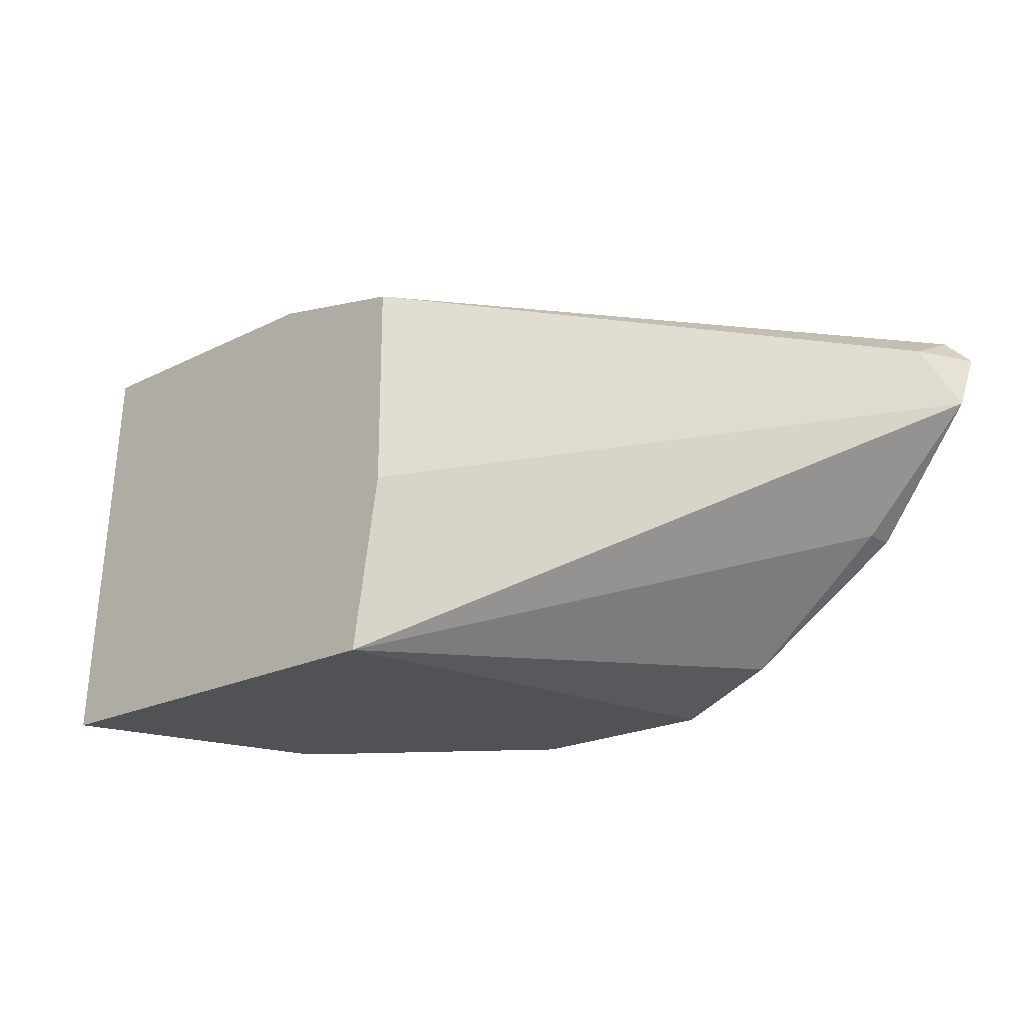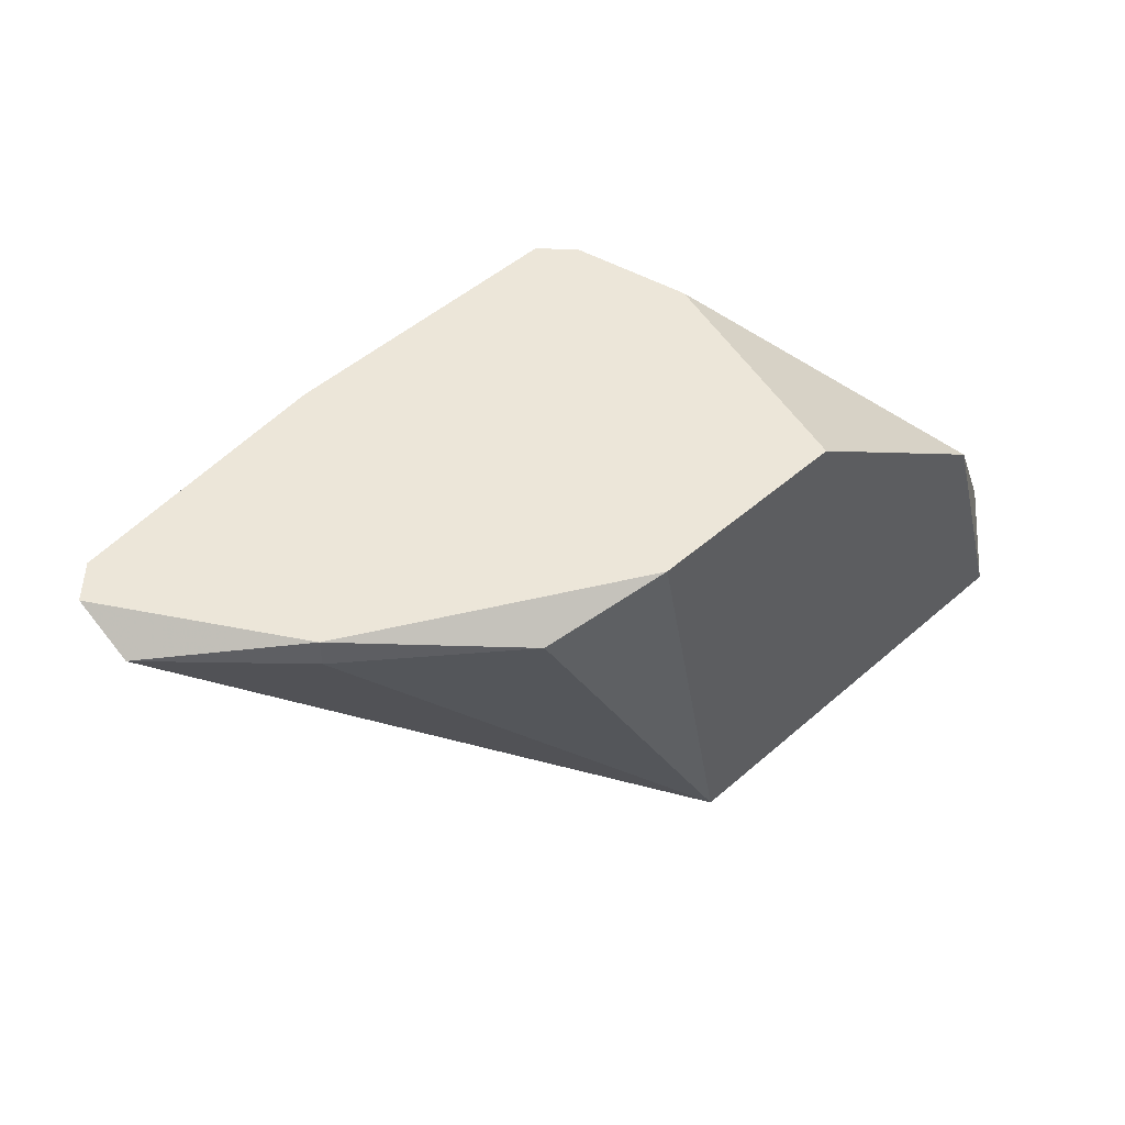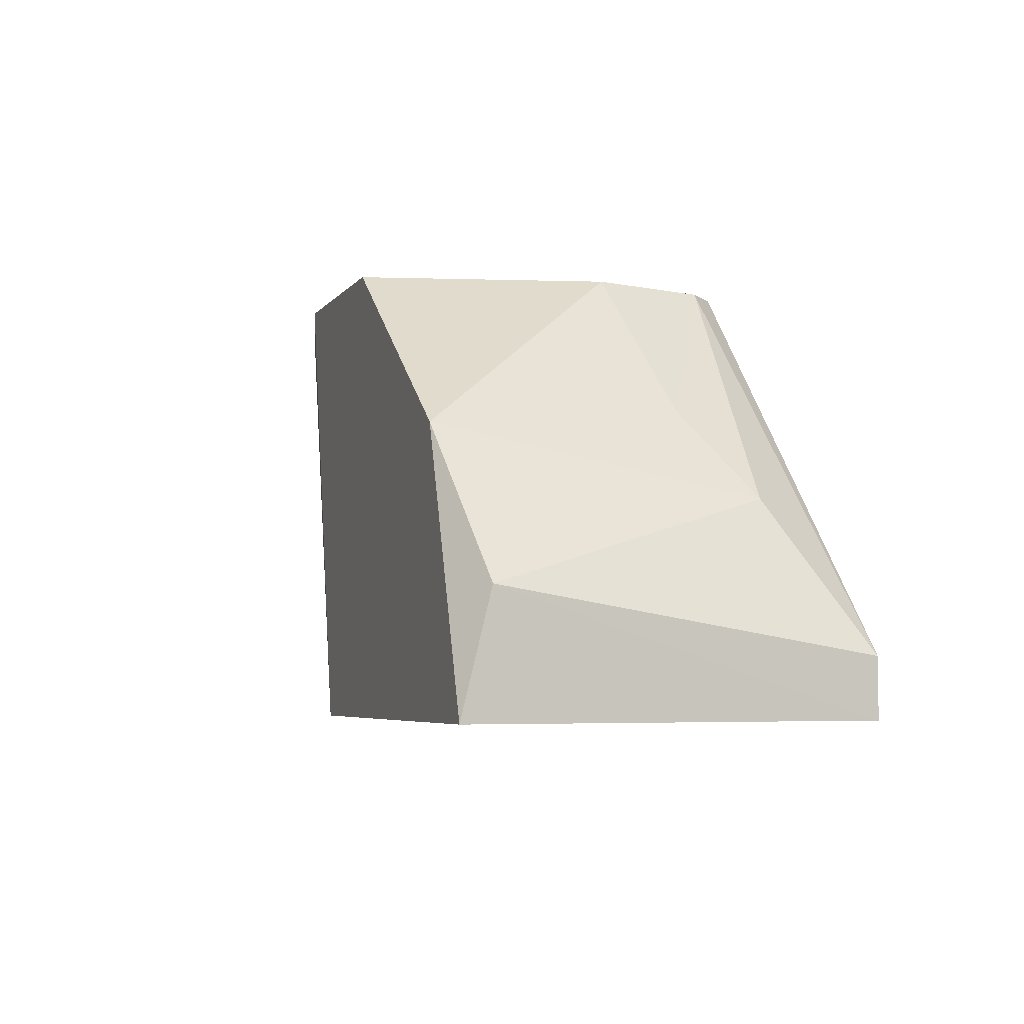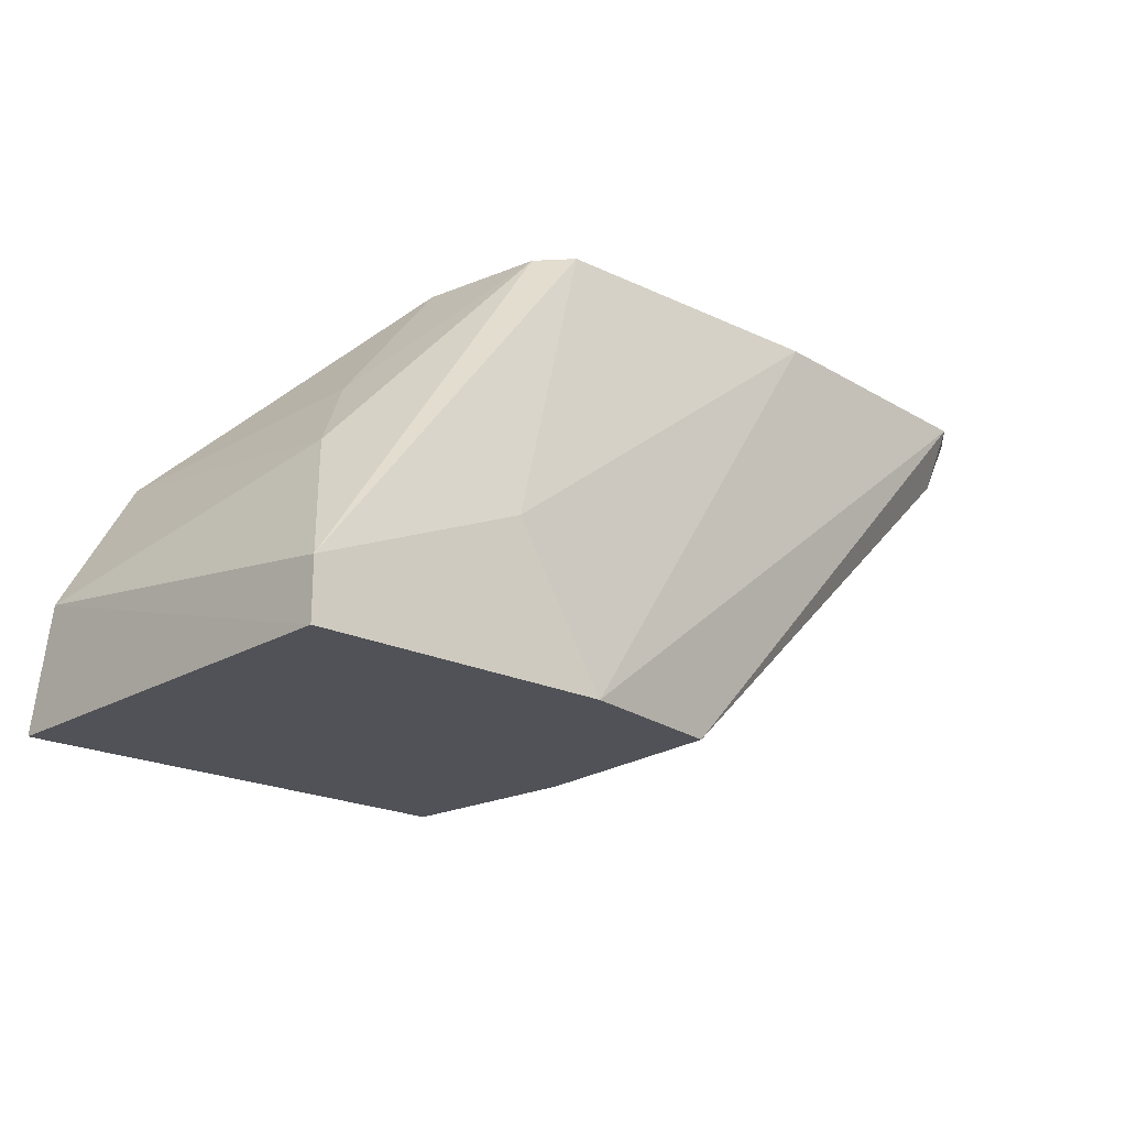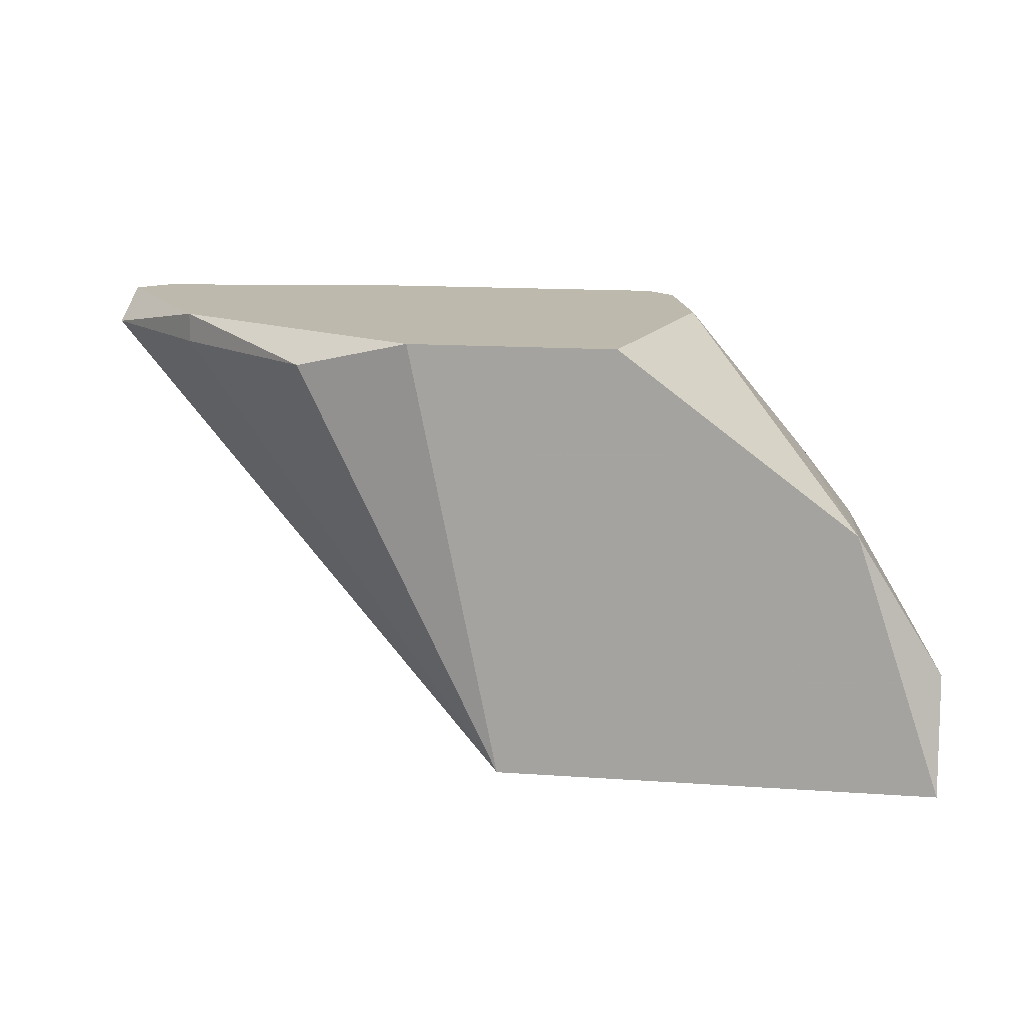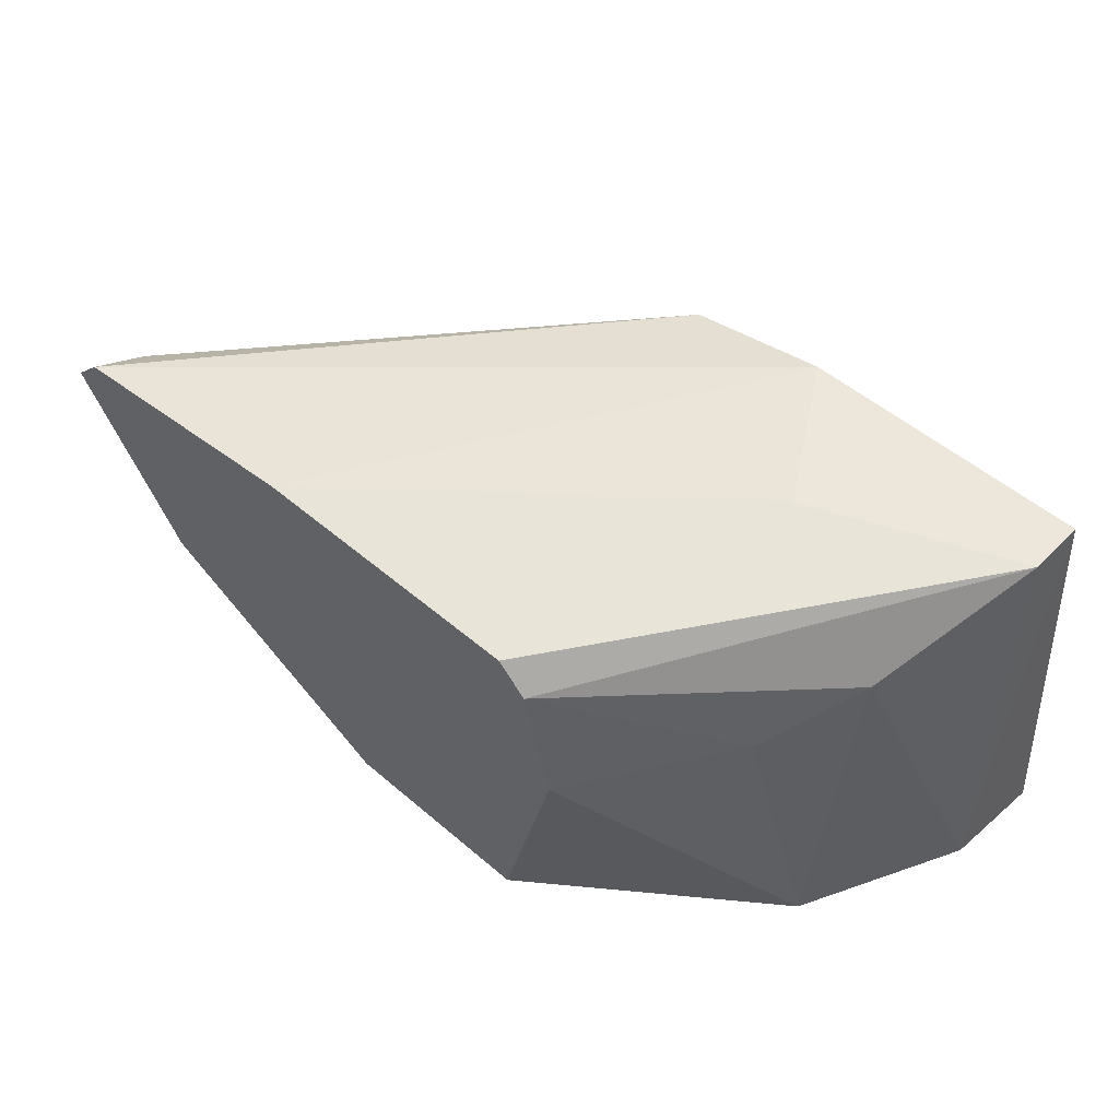
<metadata>
{"format":"obj","ext":"obj","renderer":"f3d","projection":"perspective","resolution":1024,"background":"white","views":[{"elev":-21.0,"azim":-138.2,"up":"+Y"},{"elev":49.4,"azim":-43.9,"up":"+Z"},{"elev":-5.0,"azim":70.7,"up":"+Z"},{"elev":-21.5,"azim":140.0,"up":"+Z"},{"elev":15.0,"azim":8.4,"up":"+Z"},{"elev":51.7,"azim":42.8,"up":"+Y"}]}
</metadata>
<code>
v 0.09231 0.04511 -0.02633
v 0.09231 0.04394 -0.03103
v 0.08643 0.05451 -0.01928
v 0.08291 0.06038 -0.02515
v 0.05707 0.05803 -0.01341
v 0.05707 0.05686 -0.01576
v 0.07352 0.05099 -0.03103
v 0.07352 0.05921 -0.03103
v 0.06764 0.05921 -0.01341
v 0.06059 0.04981 -0.01458
v 0.06059 0.04981 -0.01341
v 0.08056 0.05803 -0.01341
v 0.07117 0.04394 -0.01341
v 0.05589 0.05686 -0.01341
v 0.05589 0.05451 -0.01458
v 0.09113 0.06038 -0.03103
v 0.09113 0.06038 -0.02867
v 0.07468 0.04394 -0.03103
v 0.08878 0.05686 -0.0228
v 0.08878 0.04394 -0.02046
v 0.07938 0.06038 -0.03103
v 0.07938 0.05921 -0.01341
v 0.07938 0.04394 -0.01341
v 0.06646 0.04511 -0.01458
v 0.08173 0.05333 -0.01341
f 3 19 12
f 7 8 2
f 14 13 22
f 7 2 18
f 2 13 18
f 13 2 20
f 7 18 15
f 22 13 23
f 13 20 23
f 2 8 21
f 18 13 24
f 14 22 5
f 21 8 5
f 2 21 16
f 21 17 16
f 20 3 25
f 22 23 25
f 23 20 25
f 20 2 1
f 2 16 1
f 16 17 1
f 5 22 9
f 21 5 9
f 3 20 19
f 1 17 19
f 20 1 19
f 22 17 4
f 17 21 4
f 9 22 4
f 21 9 4
f 13 14 11
f 14 15 11
f 24 13 11
f 24 11 10
f 15 18 10
f 18 24 10
f 11 15 10
f 8 7 6
f 7 15 6
f 15 14 6
f 5 8 6
f 14 5 6
f 17 22 12
f 25 3 12
f 22 25 12
f 19 17 12

</code>
